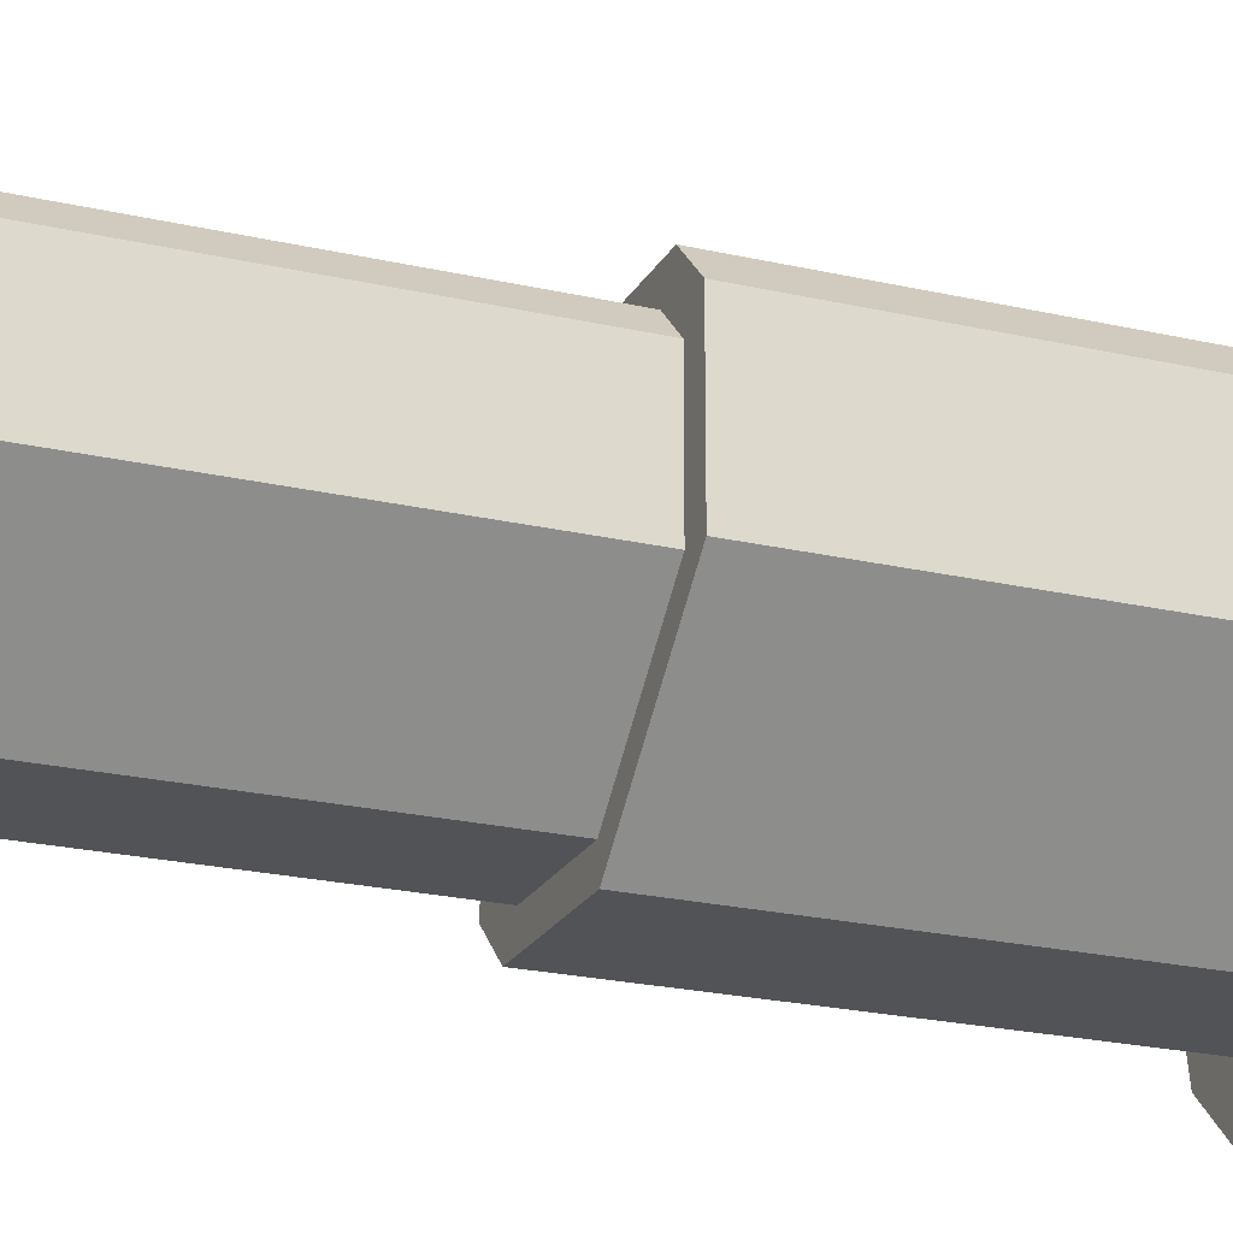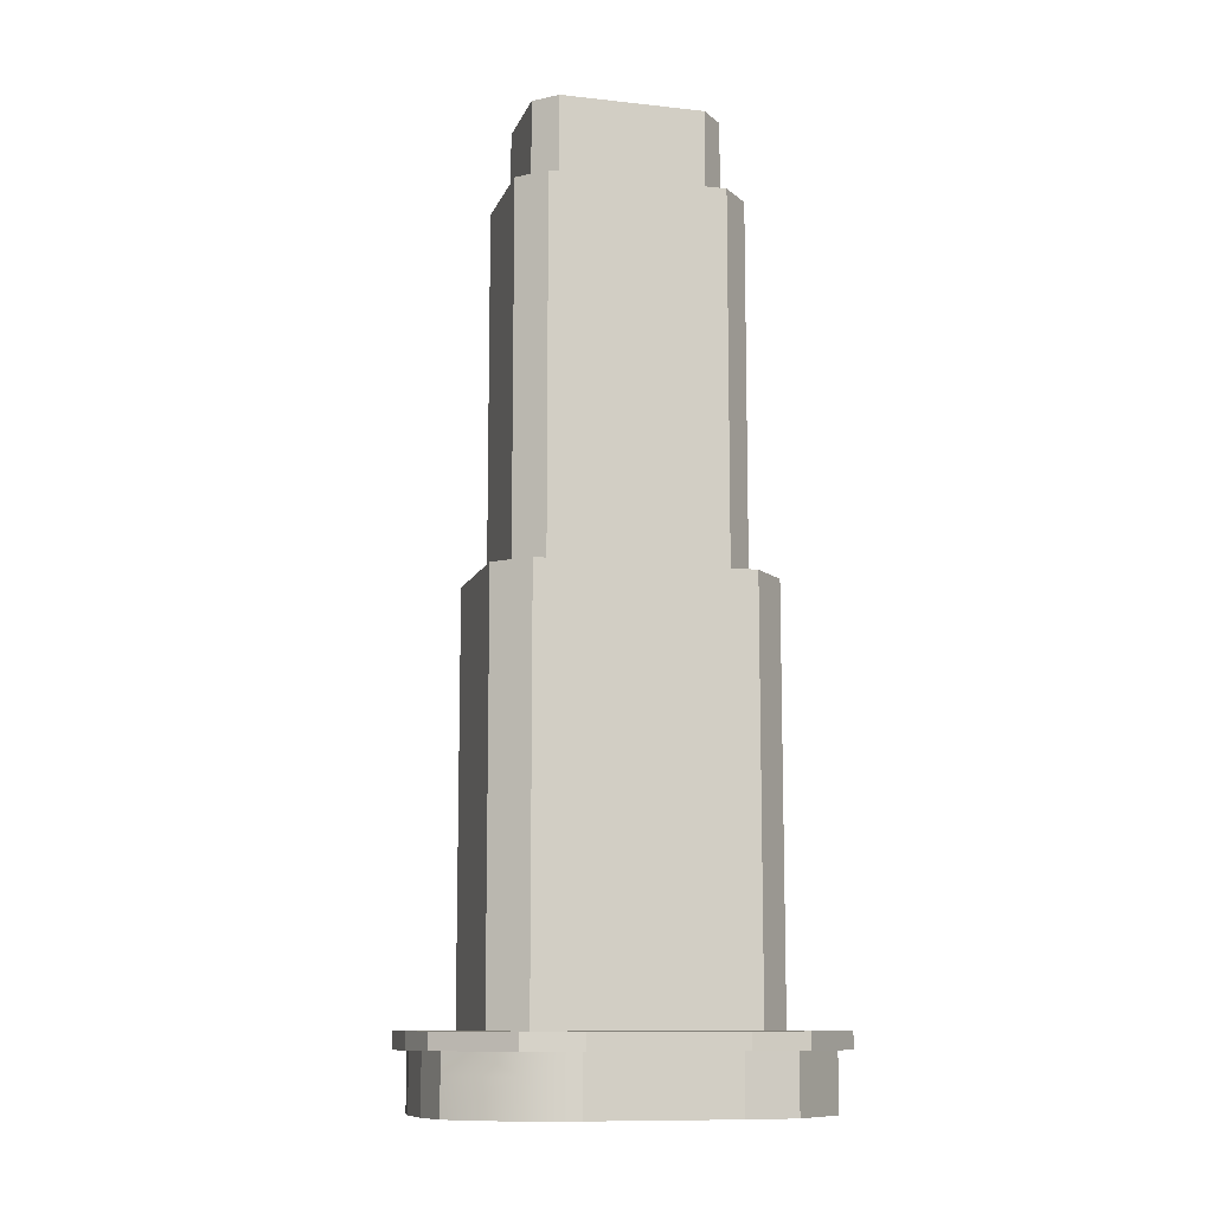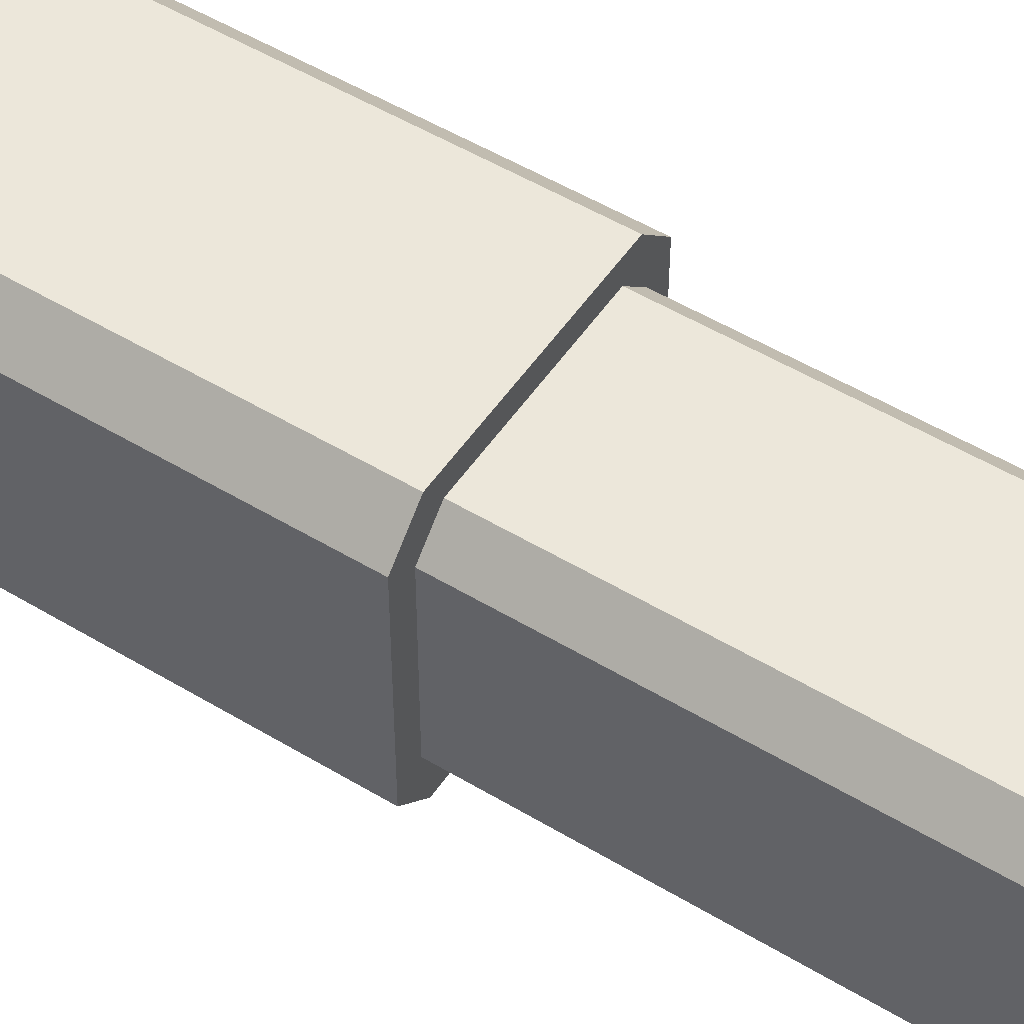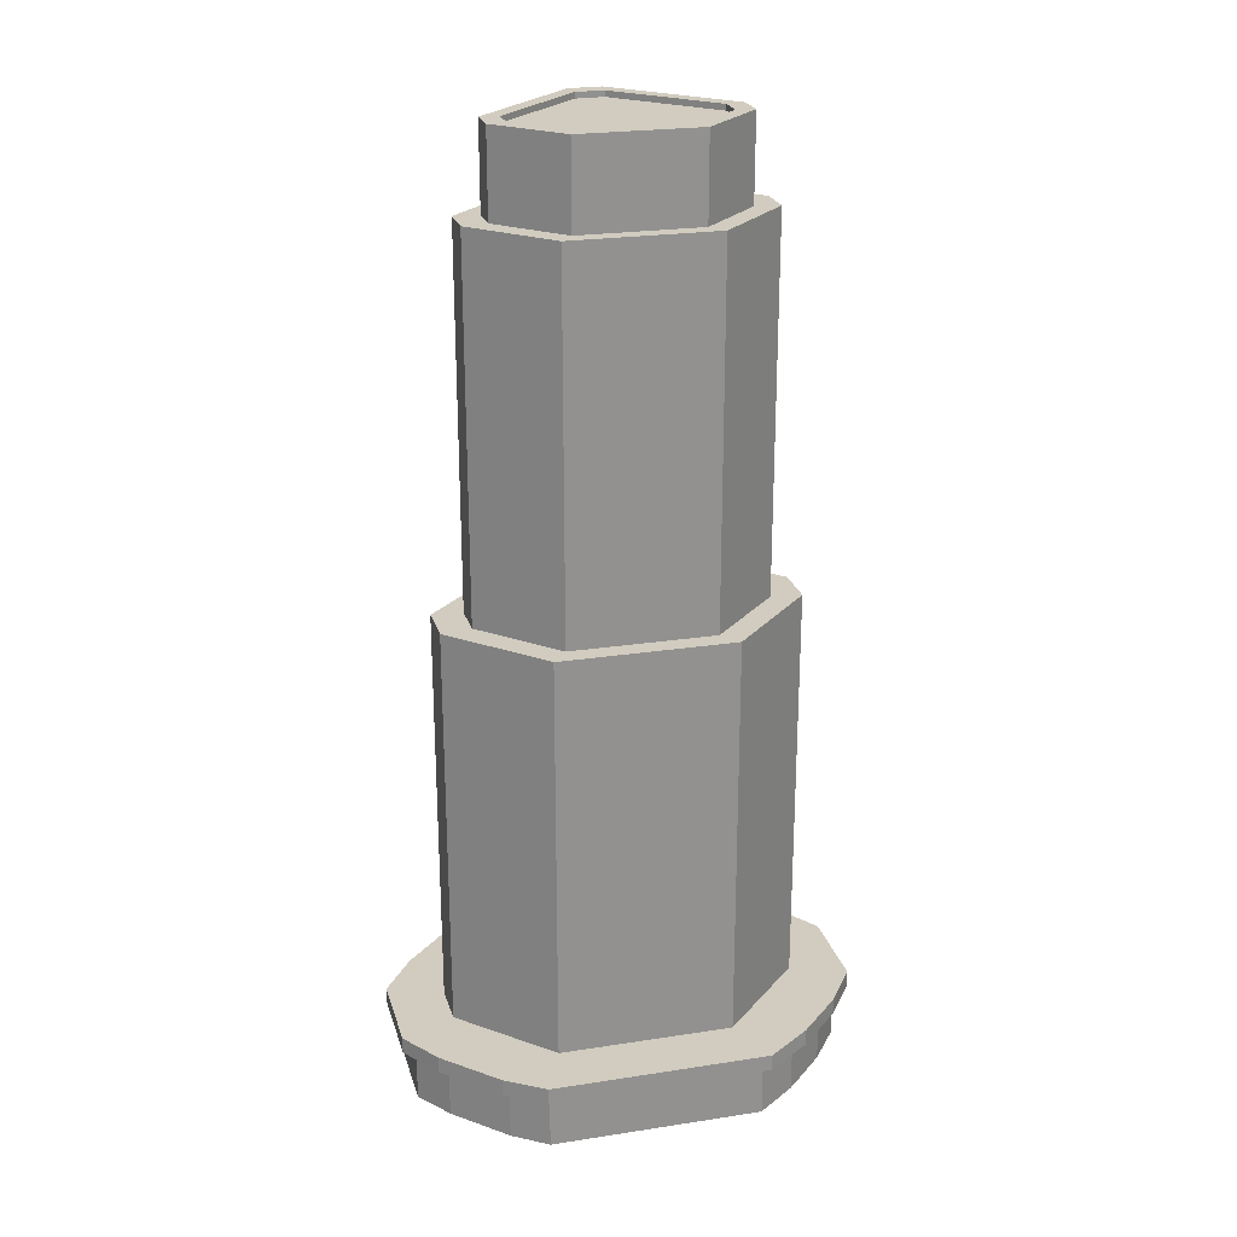
<metadata>
{"format":"obj","ext":"obj","renderer":"f3d","projection":"perspective","resolution":1024,"background":"white","views":[{"elev":-22.2,"azim":67.9,"up":"+Y"},{"elev":-10.7,"azim":164.4,"up":"+Z"},{"elev":52.0,"azim":-56.9,"up":"+Y"},{"elev":23.9,"azim":30.2,"up":"+Z"}]}
</metadata>
<code>
v  24.45 2.106 0
v  24.45 9.846 0
v  24.45 9.846 4.716
v  24.45 2.106 4.716
v  23.5 16.07 0
v  23.5 16.07 4.716
v  18.03 1.94 9.557
v  18.03 10.01 9.557
v  18.03 10.01 40
v  18.03 1.94 40
v  18.03 13.96 9.557
v  18.03 13.96 40
v  18.03 10.01 61.41
v  18.03 1.94 61.41
v  18.03 13.96 61.41
v  14.86 1.6 63.3
v  14.86 8.258 63.3
v  14.86 8.258 76.87
v  14.86 1.6 76.87
v  14.86 11.51 63.3
v  14.86 11.51 76.87
v  14.86 8.258 93.36
v  14.86 1.6 93.36
v  14.86 11.51 93.36
v  14.86 8.258 109.9
v  14.86 1.6 109.9
v  14.86 11.51 109.9
v  10.43 1.123 122.1
v  10.43 5.795 122.1
v  1.135 5.471 122.1
v  1.139 -1.111 122.1
v  10.43 8.08 122.1
v  8.032 10.47 122.1
v  5.572 10.47 122.1
v  -0.6389 -10.47 122.1
v  -5.332 -1.099 122.1
v  -6.088 -10.47 122.1
v  -5.332 5.471 122.1
v  -5.332 10.47 122.1
v  9.468 24.51 0
v  -9.05 24.51 0
v  -9.05 24.51 4.716
v  9.468 24.51 4.716
v  9.628 18.09 9.557
v  -9.214 18.09 9.557
v  -9.214 18.09 40
v  9.628 18.09 40
v  -9.214 18.09 61.41
v  9.628 18.09 61.41
v  7.939 14.92 63.3
v  -7.598 14.92 63.3
v  -7.598 14.92 76.87
v  7.939 14.92 76.87
v  -7.598 14.92 93.36
v  7.939 14.92 93.36
v  -7.598 14.92 109.9
v  7.939 14.92 109.9
v  -10.34 -24.51 0
v  -1.294 -24.51 0
v  -1.294 -24.51 4.716
v  -10.34 -24.51 4.716
v  -10.52 -18.09 9.557
v  -1.104 -18.09 9.557
v  -1.104 -18.09 40
v  -10.52 -18.09 40
v  -1.104 -18.09 61.41
v  -10.52 -18.09 61.41
v  -8.675 -14.92 63.3
v  -0.9104 -14.92 63.3
v  -0.9104 -14.92 76.87
v  -8.675 -14.92 76.87
v  -0.9104 -14.92 93.36
v  -8.675 -14.92 93.36
v  -0.9104 -14.92 109.9
v  -8.675 -14.92 109.9
v  16.82 25.21 9.557
v  16.82 25.21 7.407
v  9.628 26.42 7.407
v  9.628 26.42 9.557
v  13.88 18.09 40
v  13.88 18.09 9.557
v  13.88 18.09 63.3
v  13.88 18.09 61.41
v  9.628 18.09 63.3
v  11.45 14.92 76.87
v  11.45 14.92 63.3
v  11.45 14.92 93.36
v  11.45 14.92 109.9
v  20.84 18.47 7.407
v  23.5 16.07 7.407
v  15.98 23.58 4.716
v  15.98 23.58 7.407
v  3.97 -23.59 0
v  3.97 -23.59 4.716
v  1.912 -18.09 9.557
v  1.912 -18.09 40
v  1.912 -18.09 61.41
v  1.576 -14.92 63.3
v  1.576 -14.92 76.87
v  1.576 -14.92 93.36
v  1.576 -14.92 109.9
v  1.106 -10.47 122.1
v  10.43 -1.267 122.1
v  25.12 -5.155 9.557
v  25.12 -5.155 7.407
v  26.36 1.94 7.407
v  26.36 1.94 9.557
v  18.03 -2.19 40
v  18.03 -2.19 9.557
v  18.03 -2.19 63.3
v  18.03 -2.19 61.41
v  18.03 1.94 63.3
v  14.86 -1.806 76.87
v  14.86 -1.806 63.3
v  14.86 -1.806 93.36
v  14.86 -1.806 109.9
v  3.97 -23.59 7.407
v  23.49 -4.306 4.716
v  23.49 -4.306 7.407
v  -24.45 9.296 0
v  -24.45 -9.752 0
v  -24.45 -9.752 4.716
v  -24.45 9.296 4.716
v  -23.47 -16.22 0
v  -23.47 -16.22 4.716
v  -18.03 9.454 9.557
v  -18.03 -9.92 9.557
v  -18.03 -9.92 40
v  -18.03 9.454 40
v  -18.03 -14.08 9.557
v  -18.03 -14.08 40
v  -18.03 -9.92 61.41
v  -18.03 9.454 61.41
v  -18.03 -14.08 61.41
v  -14.86 7.795 63.3
v  -14.86 -8.18 63.3
v  -14.86 -8.18 76.87
v  -14.86 7.795 76.87
v  -14.86 -11.61 63.3
v  -14.86 -11.61 76.87
v  -14.86 -8.18 93.36
v  -14.86 7.795 93.36
v  -14.86 -11.61 93.36
v  -14.86 -8.18 109.9
v  -14.86 7.795 109.9
v  -14.86 -11.61 109.9
v  -10.43 5.471 122.1
v  -10.43 -5.741 122.1
v  -10.43 -8.151 122.1
v  -8.044 -10.47 122.1
v  -16.8 -25.24 9.557
v  -16.8 -25.24 7.407
v  -10.52 -26.42 7.407
v  -10.52 -26.42 9.557
v  -13.9 -18.09 40
v  -13.9 -18.09 9.557
v  -13.9 -18.09 63.3
v  -13.9 -18.09 61.41
v  -10.52 -18.09 63.3
v  -11.46 -14.92 76.87
v  -11.46 -14.92 63.3
v  -11.46 -14.92 93.36
v  -11.46 -14.92 109.9
v  -23.47 -16.22 7.407
v  -15.95 -23.61 4.716
v  -15.95 -23.61 7.407
v  -15.82 23.51 0
v  -15.82 23.51 4.716
v  -13.66 18.09 9.557
v  -13.66 18.09 40
v  -13.66 18.09 61.41
v  -11.26 14.92 63.3
v  -11.26 14.92 76.87
v  -11.26 14.92 93.36
v  -11.26 14.92 109.9
v  -7.904 10.47 122.1
v  -10.43 7.818 122.1
v  -25.21 16.38 9.557
v  -25.21 16.38 7.407
v  -26.36 9.454 7.407
v  -26.36 9.454 9.557
v  -18.03 13.51 40
v  -18.03 13.51 9.557
v  -18.03 13.51 63.3
v  -18.03 13.51 61.41
v  -18.03 9.454 63.3
v  -14.86 11.14 76.87
v  -14.86 11.14 63.3
v  -14.86 11.14 93.36
v  -14.86 11.14 109.9
v  -15.82 23.51 7.407
v  -23.57 15.55 4.716
v  -23.57 15.55 7.407
v  26.36 10.01 9.557
v  25.13 16.91 9.557
v  -9.214 26.42 9.557
v  -1.104 -26.42 9.557
v  4.837 -25.22 9.557
v  -26.36 -9.92 9.557
v  -25.09 -17.07 9.557
v  -16.67 25.13 9.557
v  18.03 10.01 63.3
v  18.03 13.96 63.3
v  -9.214 18.09 63.3
v  -1.104 -18.09 63.3
v  1.912 -18.09 63.3
v  -18.03 -9.92 63.3
v  -18.03 -14.08 63.3
v  -13.66 18.09 63.3
v  14.86 8.258 111.9
v  14.86 1.6 111.9
v  14.86 11.51 111.9
v  11.45 14.92 111.9
v  7.939 14.92 111.9
v  -0.9104 -14.92 111.9
v  -8.675 -14.92 111.9
v  -7.598 14.92 111.9
v  1.576 -14.92 111.9
v  14.86 -1.806 111.9
v  -14.86 -8.18 111.9
v  -14.86 7.795 111.9
v  -14.86 -11.61 111.9
v  -11.46 -14.92 111.9
v  -11.26 14.92 111.9
v  -14.86 11.14 111.9
v  12.31 6.84 111.9
v  12.31 1.325 111.9
v  12.31 9.537 111.9
v  9.481 12.36 111.9
v  6.576 12.36 111.9
v  -0.7542 -12.36 111.9
v  -7.186 -12.36 111.9
v  -6.294 12.36 111.9
v  1.306 -12.36 111.9
v  12.31 -1.496 111.9
v  -12.31 -6.776 111.9
v  -12.31 6.458 111.9
v  -12.31 -9.621 111.9
v  -9.494 -12.36 111.9
v  -9.33 12.36 111.9
v  -12.31 9.227 111.9
v  12.31 6.84 122.9
v  12.31 1.325 122.9
v  12.31 9.537 122.9
v  9.481 12.36 122.9
v  6.576 12.36 122.9
v  -0.7541 -12.36 122.9
v  -7.186 -12.36 122.9
v  -6.294 12.36 122.9
v  1.306 -12.36 122.9
v  12.31 -1.496 122.9
v  -12.31 -6.776 122.9
v  -12.31 6.458 122.9
v  -12.31 -9.621 122.9
v  -9.494 -12.36 122.9
v  -9.33 12.36 122.9
v  -12.31 9.227 122.9
v  10.43 5.795 122.9
v  10.43 1.123 122.9
v  10.43 8.08 122.9
v  8.032 10.47 122.9
v  5.572 10.47 122.9
v  -0.6389 -10.47 122.9
v  -6.088 -10.47 122.9
v  -5.332 10.47 122.9
v  1.106 -10.47 122.9
v  10.43 -1.267 122.9
v  -10.43 -5.741 122.9
v  -10.43 5.471 122.9
v  -10.43 -8.151 122.9
v  -8.044 -10.47 122.9
v  -7.904 10.47 122.9
v  -10.43 7.818 122.9
v  26.36 10.01 7.407
v  25.13 16.91 7.407
v  -9.214 26.42 7.407
v  -1.104 -26.42 7.407
v  9.468 24.51 7.407
v  22.2 19.83 7.407
v  4.837 -25.22 7.407
v  24.45 2.106 7.407
v  -26.36 -9.92 7.407
v  -25.09 -17.07 7.407
v  -10.34 -24.51 7.407
v  -16.67 25.13 7.407
v  -24.45 9.296 7.407
v  24.45 9.846 7.407
v  -9.05 24.51 7.407
v  -1.294 -24.51 7.407
v  -24.45 -9.752 7.407
v  15.98 23.58 0
v  23.49 -4.306 0
v  -15.95 -23.61 0
v  -23.57 15.55 0
g Zone_4x4_SeaWall_C_10
f 1 2 3
f 1 3 4
f 2 5 6
f 2 6 3
f 7 8 9
f 7 9 10
f 8 11 12
f 8 12 9
f 10 9 13
f 10 13 14
f 9 12 15
f 9 15 13
f 16 17 18
f 16 18 19
f 17 20 21
f 17 21 18
f 19 18 22
f 19 22 23
f 18 21 24
f 18 24 22
f 23 22 25
f 23 25 26
f 22 24 27
f 22 27 25
f 28 29 30
f 28 30 31
f 29 32 33
f 29 33 34
f 29 34 30
f 35 31 36
f 35 36 37
f 31 30 38
f 31 38 36
f 30 34 39
f 30 39 38
f 40 41 42
f 40 42 43
f 44 45 46
f 44 46 47
f 47 46 48
f 47 48 49
f 50 51 52
f 50 52 53
f 53 52 54
f 53 54 55
f 55 54 56
f 55 56 57
f 58 59 60
f 58 60 61
f 62 63 64
f 62 64 65
f 65 64 66
f 65 66 67
f 68 69 70
f 68 70 71
f 71 70 72
f 71 72 73
f 73 72 74
f 73 74 75
f 76 77 78
f 76 78 79
f 80 81 44
f 80 44 47
f 82 83 49
f 82 49 84
f 85 86 50
f 85 50 53
f 87 85 53
f 87 53 55
f 88 87 55
f 88 55 57
f 89 90 6
f 89 6 91
f 89 91 92
f 12 11 81
f 12 81 80
f 12 80 83
f 12 83 15
f 20 86 85
f 20 85 21
f 21 85 87
f 21 87 24
f 24 87 88
f 24 88 27
f 59 93 94
f 59 94 60
f 63 95 96
f 63 96 64
f 64 96 97
f 64 97 66
f 69 98 99
f 69 99 70
f 70 99 100
f 70 100 72
f 72 100 101
f 72 101 74
f 35 102 103
f 35 103 28
f 35 28 31
f 104 105 106
f 104 106 107
f 108 109 7
f 108 7 10
f 110 111 14
f 110 14 112
f 113 114 16
f 113 16 19
f 115 113 19
f 115 19 23
f 116 115 23
f 116 23 26
f 117 94 118
f 117 118 119
f 96 95 109
f 96 109 108
f 96 108 111
f 96 111 97
f 98 114 113
f 98 113 99
f 99 113 115
f 99 115 100
f 100 115 116
f 100 116 101
f 120 121 122
f 120 122 123
f 121 124 125
f 121 125 122
f 126 127 128
f 126 128 129
f 127 130 131
f 127 131 128
f 129 128 132
f 129 132 133
f 128 131 134
f 128 134 132
f 135 136 137
f 135 137 138
f 136 139 140
f 136 140 137
f 138 137 141
f 138 141 142
f 137 140 143
f 137 143 141
f 142 141 144
f 142 144 145
f 141 143 146
f 141 146 144
f 147 148 36
f 147 36 38
f 148 149 150
f 148 150 37
f 148 37 36
f 151 152 153
f 151 153 154
f 155 156 62
f 155 62 65
f 157 158 67
f 157 67 159
f 160 161 68
f 160 68 71
f 162 160 71
f 162 71 73
f 163 162 73
f 163 73 75
f 164 125 165
f 164 165 166
f 131 130 156
f 131 156 155
f 131 155 158
f 131 158 134
f 139 161 160
f 139 160 140
f 140 160 162
f 140 162 143
f 143 162 163
f 143 163 146
f 41 167 168
f 41 168 42
f 45 169 170
f 45 170 46
f 46 170 171
f 46 171 48
f 51 172 173
f 51 173 52
f 52 173 174
f 52 174 54
f 54 174 175
f 54 175 56
f 39 176 177
f 39 177 147
f 39 147 38
f 178 179 180
f 178 180 181
f 182 183 126
f 182 126 129
f 184 185 133
f 184 133 186
f 187 188 135
f 187 135 138
f 189 187 138
f 189 138 142
f 190 189 142
f 190 142 145
f 191 168 192
f 191 192 193
f 170 169 183
f 170 183 182
f 170 182 185
f 170 185 171
f 172 188 187
f 172 187 173
f 173 187 189
f 173 189 174
f 174 189 190
f 174 190 175
f 8 7 107
f 8 107 194
f 11 8 194
f 11 194 195
f 45 44 79
f 45 79 196
f 63 62 154
f 63 154 197
f 44 81 76
f 44 76 79
f 81 11 195
f 81 195 76
f 95 63 197
f 95 197 198
f 7 109 104
f 7 104 107
f 109 95 198
f 109 198 104
f 127 126 181
f 127 181 199
f 130 127 199
f 130 199 200
f 62 156 151
f 62 151 154
f 156 130 200
f 156 200 151
f 169 45 196
f 169 196 201
f 126 183 178
f 126 178 181
f 183 169 201
f 183 201 178
f 112 202 17
f 112 17 16
f 202 203 20
f 202 20 17
f 84 204 51
f 84 51 50
f 159 205 69
f 159 69 68
f 82 84 50
f 82 50 86
f 203 82 86
f 203 86 20
f 205 206 98
f 205 98 69
f 110 112 16
f 110 16 114
f 206 110 114
f 206 114 98
f 186 207 136
f 186 136 135
f 207 208 139
f 207 139 136
f 157 159 68
f 157 68 161
f 208 157 161
f 208 161 139
f 204 209 172
f 204 172 51
f 184 186 135
f 184 135 188
f 209 184 188
f 209 188 172
f 26 25 210
f 26 210 211
f 25 27 212
f 25 212 210
f 27 88 213
f 27 213 212
f 88 57 214
f 88 214 213
f 75 74 215
f 75 215 216
f 57 56 217
f 57 217 214
f 74 101 218
f 74 218 215
f 101 116 219
f 101 219 218
f 116 26 211
f 116 211 219
f 145 144 220
f 145 220 221
f 144 146 222
f 144 222 220
f 146 163 223
f 146 223 222
f 163 75 216
f 163 216 223
f 56 175 224
f 56 224 217
f 175 190 225
f 175 225 224
f 190 145 221
f 190 221 225
f 211 210 226
f 211 226 227
f 210 212 228
f 210 228 226
f 212 213 229
f 212 229 228
f 213 214 230
f 213 230 229
f 216 215 231
f 216 231 232
f 214 217 233
f 214 233 230
f 215 218 234
f 215 234 231
f 218 219 235
f 218 235 234
f 219 211 227
f 219 227 235
f 221 220 236
f 221 236 237
f 220 222 238
f 220 238 236
f 222 223 239
f 222 239 238
f 223 216 232
f 223 232 239
f 217 224 240
f 217 240 233
f 224 225 241
f 224 241 240
f 225 221 237
f 225 237 241
f 227 226 242
f 227 242 243
f 226 228 244
f 226 244 242
f 228 229 245
f 228 245 244
f 229 230 246
f 229 246 245
f 232 231 247
f 232 247 248
f 230 233 249
f 230 249 246
f 231 234 250
f 231 250 247
f 234 235 251
f 234 251 250
f 235 227 243
f 235 243 251
f 237 236 252
f 237 252 253
f 236 238 254
f 236 254 252
f 238 239 255
f 238 255 254
f 239 232 248
f 239 248 255
f 233 240 256
f 233 256 249
f 240 241 257
f 240 257 256
f 241 237 253
f 241 253 257
f 243 242 258
f 243 258 259
f 242 244 260
f 242 260 258
f 244 245 261
f 244 261 260
f 245 246 262
f 245 262 261
f 248 247 263
f 248 263 264
f 246 249 265
f 246 265 262
f 247 250 266
f 247 266 263
f 250 251 267
f 250 267 266
f 251 243 259
f 251 259 267
f 253 252 268
f 253 268 269
f 252 254 270
f 252 270 268
f 254 255 271
f 254 271 270
f 255 248 264
f 255 264 271
f 249 256 272
f 249 272 265
f 256 257 273
f 256 273 272
f 257 253 269
f 257 269 273
f 259 258 29
f 259 29 28
f 258 260 32
f 258 32 29
f 260 261 33
f 260 33 32
f 261 262 34
f 261 34 33
f 264 263 35
f 264 35 37
f 262 265 39
f 262 39 34
f 263 266 102
f 263 102 35
f 266 267 103
f 266 103 102
f 267 259 28
f 267 28 103
f 269 268 148
f 269 148 147
f 268 270 149
f 268 149 148
f 270 271 150
f 270 150 149
f 271 264 37
f 271 37 150
f 265 272 176
f 265 176 39
f 272 273 177
f 272 177 176
f 273 269 147
f 273 147 177
f 106 274 194
f 106 194 107
f 274 275 195
f 274 195 194
f 78 276 196
f 78 196 79
f 153 277 197
f 153 197 154
f 278 92 91
f 278 91 43
f 195 275 279
f 195 279 77
f 195 77 76
f 277 280 198
f 277 198 197
f 281 119 118
f 281 118 4
f 198 280 105
f 198 105 104
f 180 282 199
f 180 199 181
f 282 283 200
f 282 200 199
f 284 166 165
f 284 165 61
f 200 283 152
f 200 152 151
f 276 285 201
f 276 201 196
f 286 193 192
f 286 192 123
f 201 285 179
f 201 179 178
f 274 106 281
f 274 281 287
f 275 274 287
f 275 287 90
f 276 78 278
f 276 278 288
f 277 153 284
f 277 284 289
f 279 275 90
f 279 90 89
f 77 279 89
f 77 89 92
f 280 277 289
f 280 289 117
f 117 119 105
f 117 105 280
f 282 180 286
f 282 286 290
f 283 282 290
f 283 290 164
f 164 166 152
f 164 152 283
f 285 276 288
f 285 288 191
f 191 193 179
f 191 179 285
f 78 77 92
f 78 92 278
f 106 105 119
f 106 119 281
f 153 152 166
f 153 166 284
f 180 179 193
f 180 193 286
f 14 13 202
f 14 202 112
f 13 15 203
f 13 203 202
f 49 48 204
f 49 204 84
f 67 66 205
f 67 205 159
f 49 83 80
f 49 80 47
f 15 83 82
f 15 82 203
f 66 97 206
f 66 206 205
f 14 111 108
f 14 108 10
f 97 111 110
f 97 110 206
f 133 132 207
f 133 207 186
f 132 134 208
f 132 208 207
f 67 158 155
f 67 155 65
f 134 158 157
f 134 157 208
f 48 171 209
f 48 209 204
f 133 185 182
f 133 182 129
f 171 185 184
f 171 184 209
f 4 3 287
f 4 287 281
f 3 6 90
f 3 90 287
f 43 42 288
f 43 288 278
f 61 60 289
f 61 289 284
f 91 6 5
f 91 5 291
f 60 94 117
f 60 117 289
f 118 94 93
f 118 93 292
f 123 122 290
f 123 290 286
f 122 125 164
f 122 164 290
f 165 125 124
f 165 124 293
f 42 168 191
f 42 191 288
f 192 168 167
f 192 167 294
f 43 91 291
f 43 291 40
f 4 118 292
f 4 292 1
f 61 165 293
f 61 293 58
f 123 192 294
f 123 294 120

</code>
